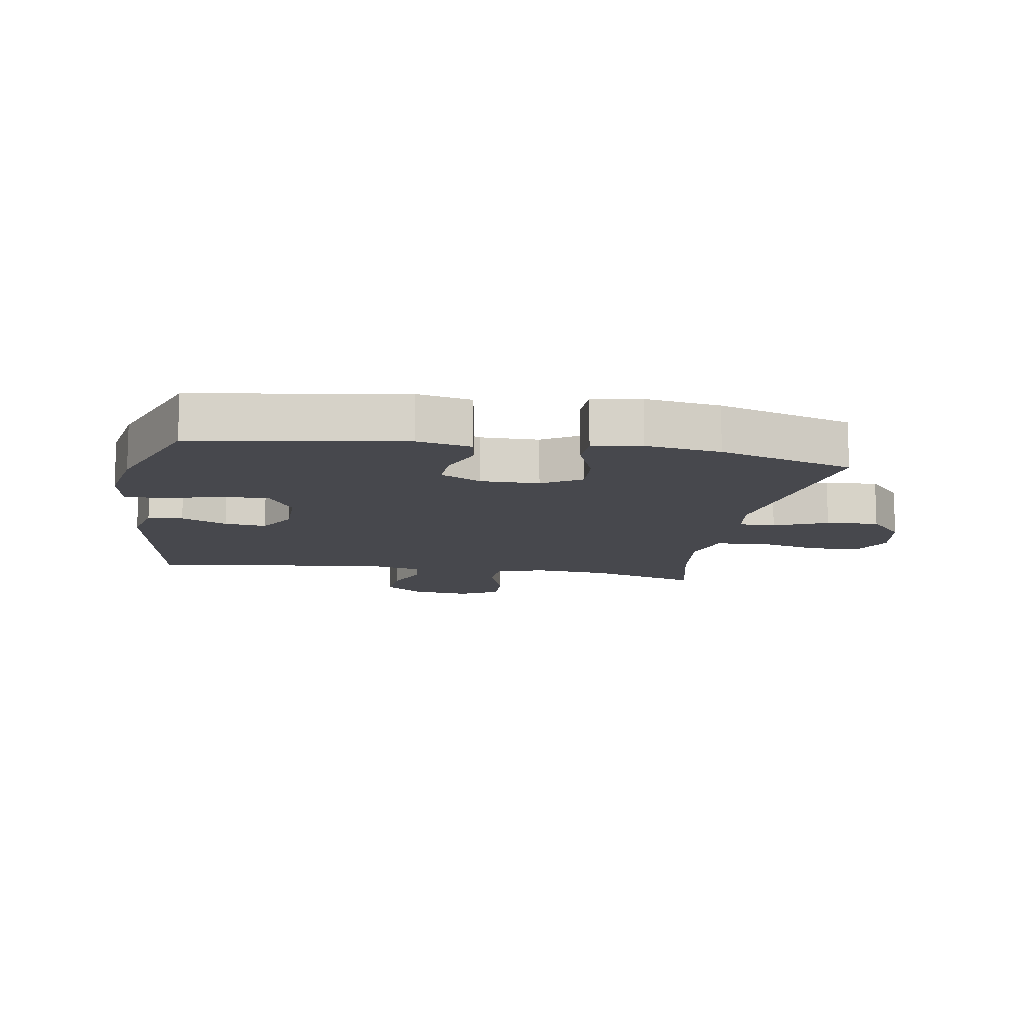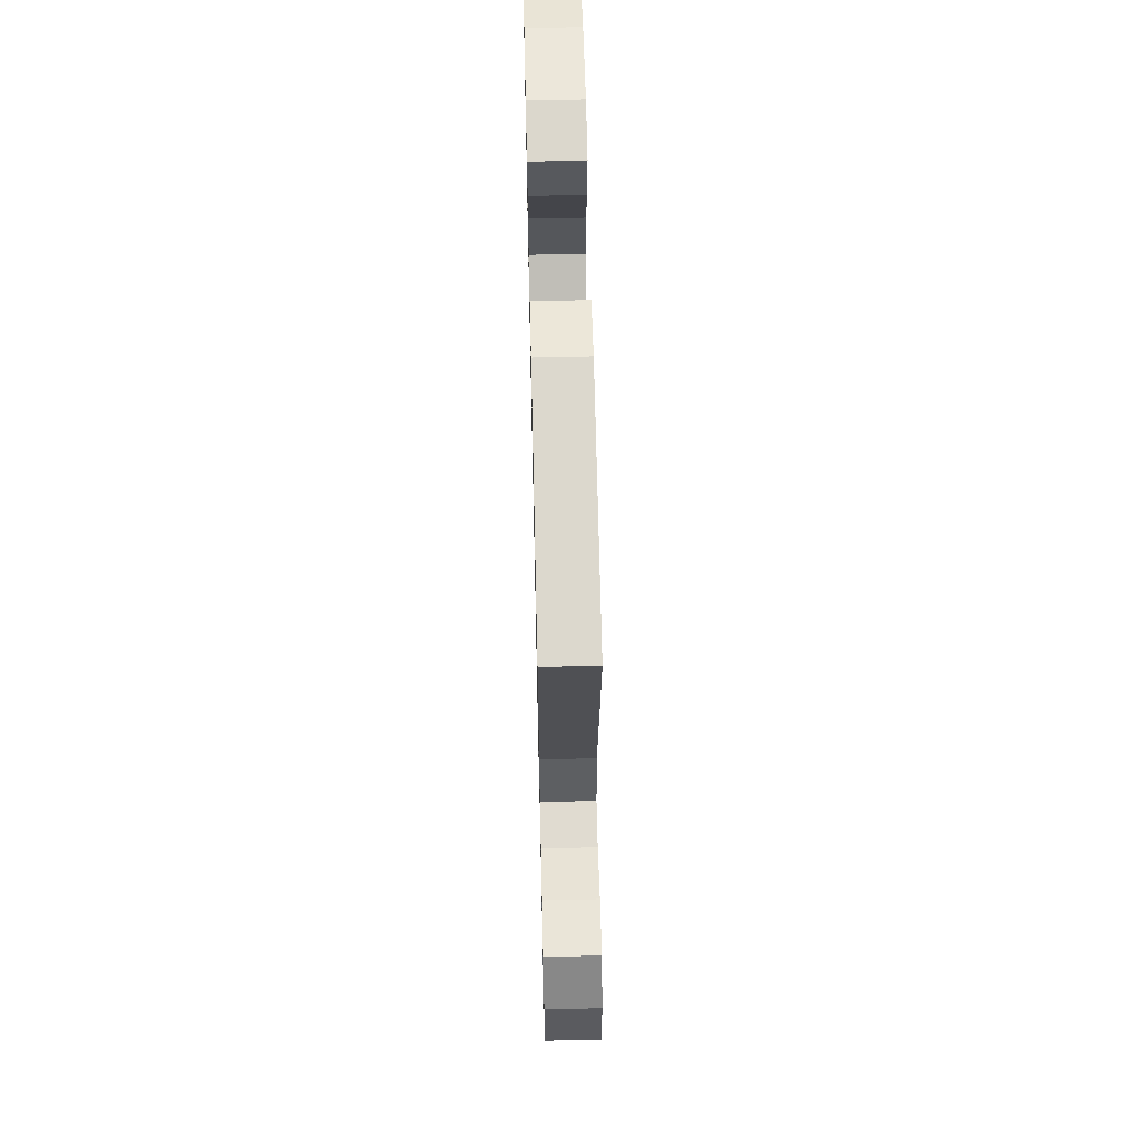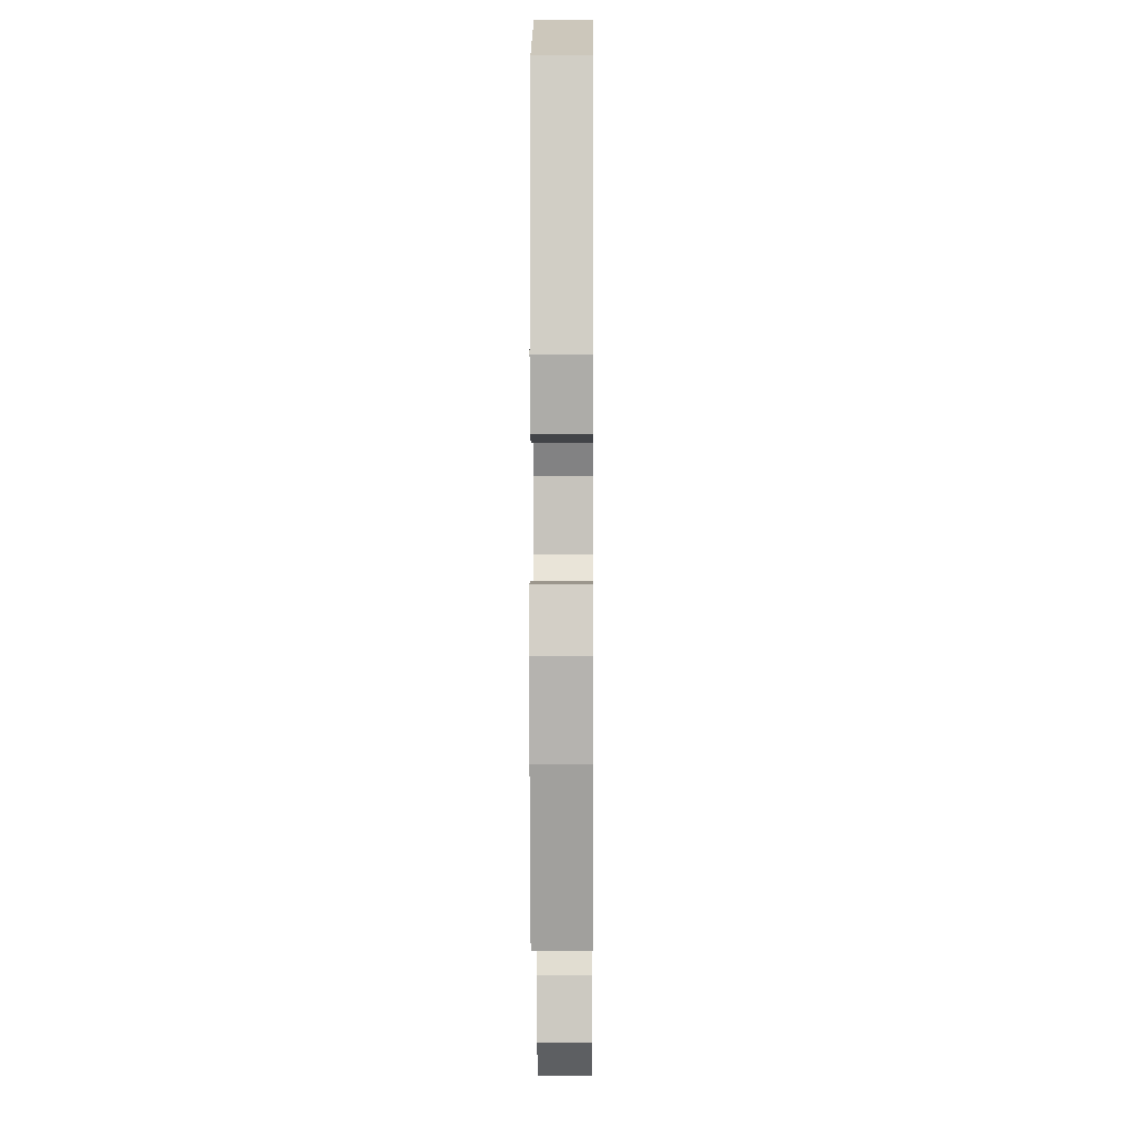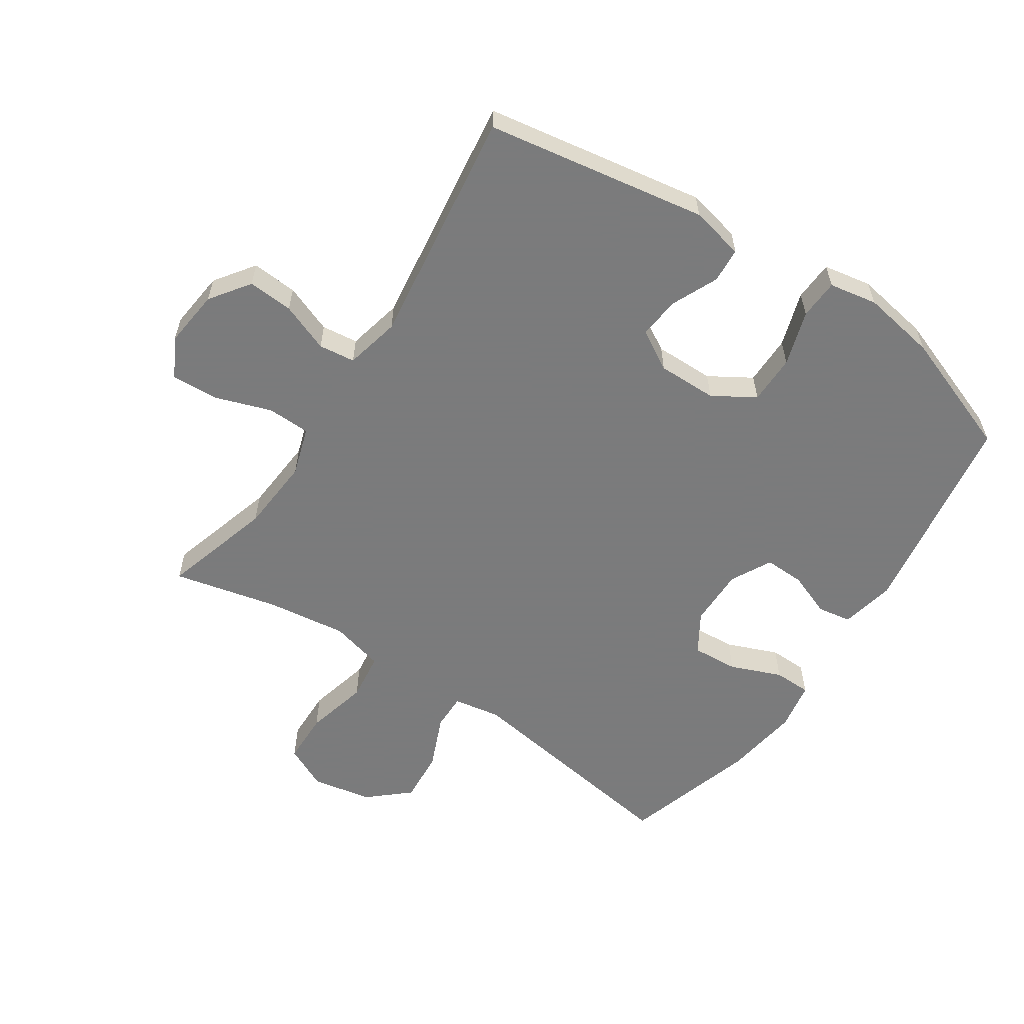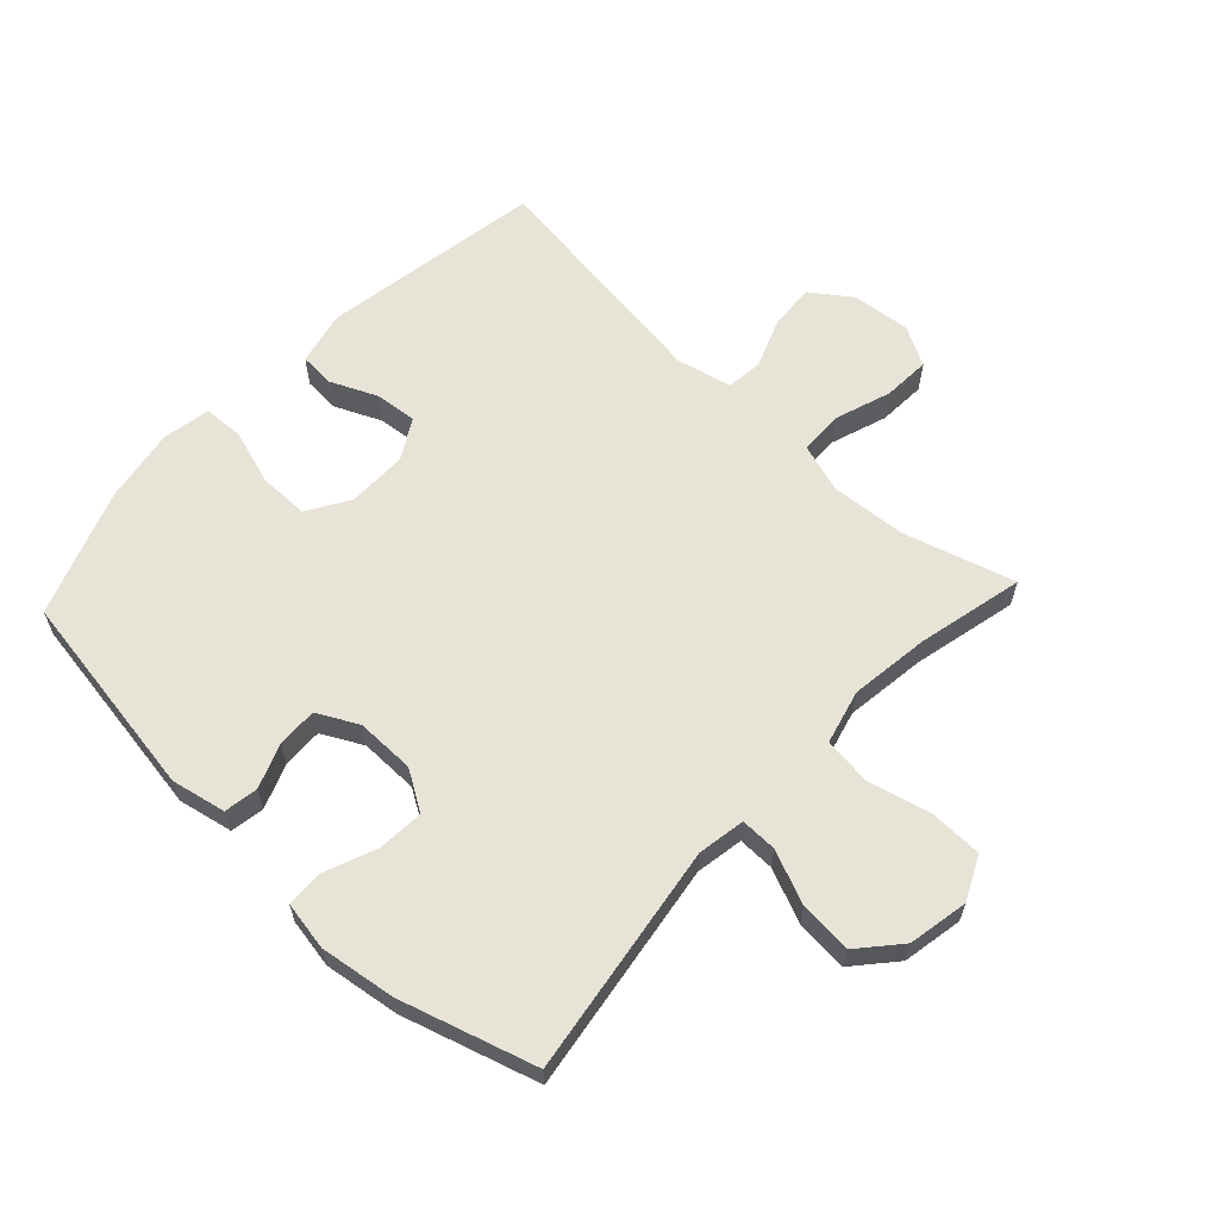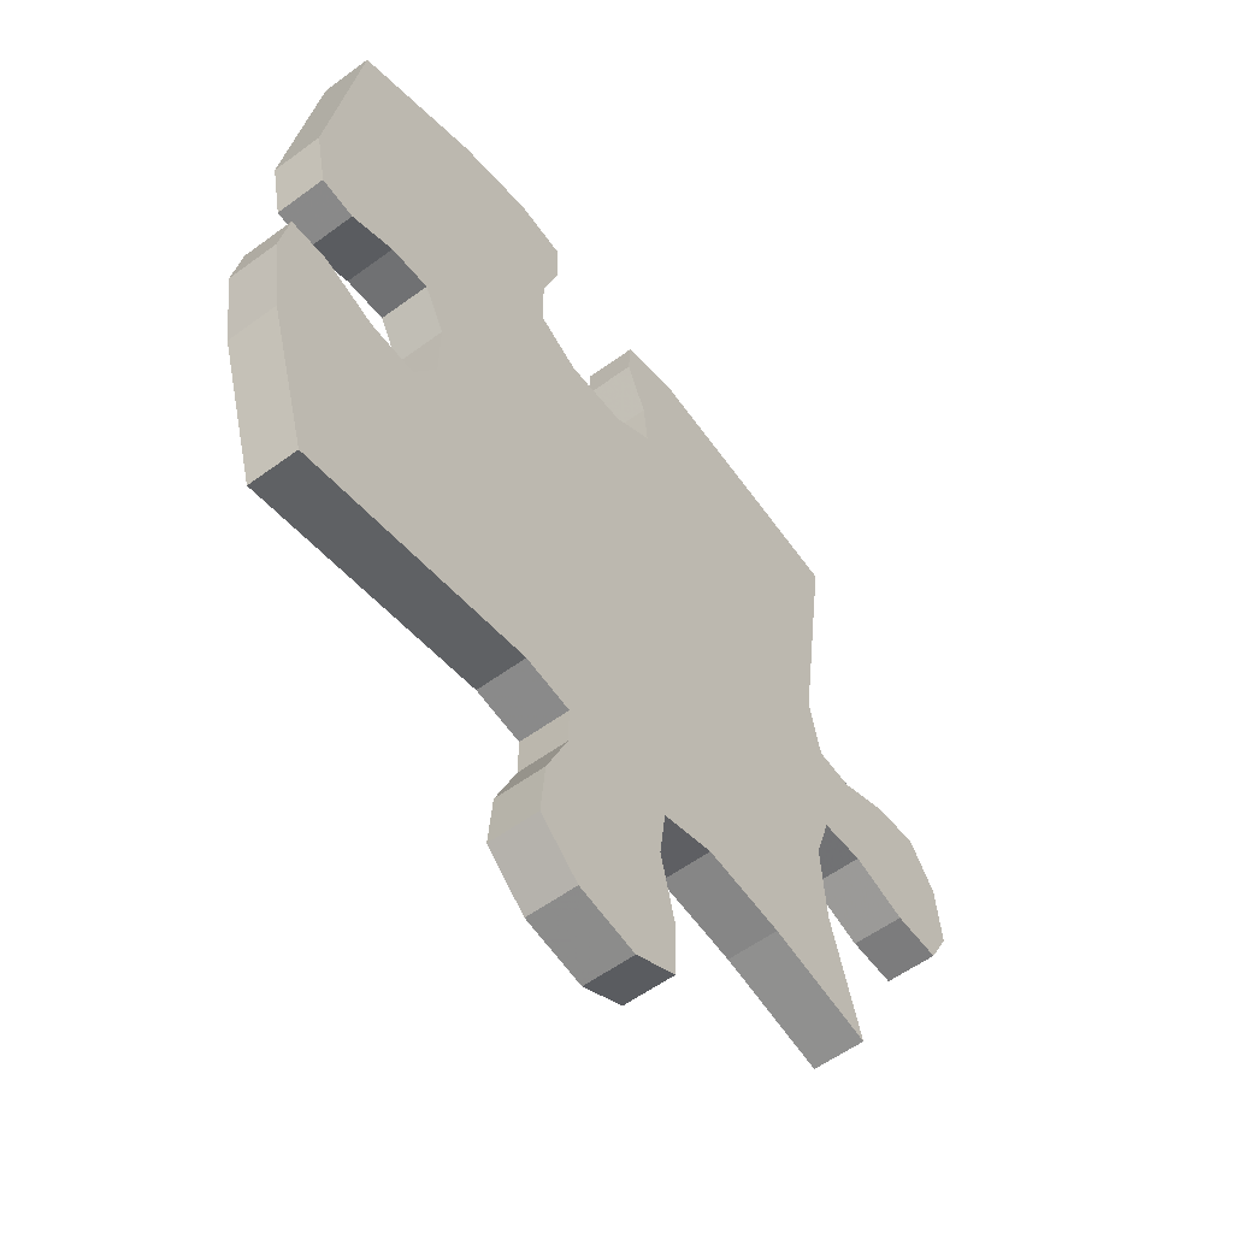
<metadata>
{"format":"obj","ext":"obj","renderer":"f3d","projection":"perspective","resolution":1024,"background":"white","views":[{"elev":-11.8,"azim":80.2,"up":"+Y"},{"elev":63.0,"azim":-91.3,"up":"+Z"},{"elev":1.6,"azim":90.4,"up":"+Z"},{"elev":-58.4,"azim":-33.7,"up":"+Y"},{"elev":62.2,"azim":133.0,"up":"+Y"},{"elev":-56.6,"azim":127.5,"up":"+Z"}]}
</metadata>
<code>
v 0.5 0.07 -0.5
v 0.131 0.07 -0.445
v 0.055 0.07 -0.458
v 0.056 0.07 -0.516
v 0.092 0.07 -0.601
v 0.099 0.07 -0.685
v 0.034 0.07 -0.742
v -0.062 0.07 -0.76
v -0.131 0.07 -0.727
v -0.133 0.07 -0.644
v -0.108 0.07 -0.543
v -0.118 0.07 -0.466
v -0.204 0.07 -0.444
v -0.332 0.07 -0.461
v -0.5 0.07 -0.5
v -0.448 0.07 -0.323
v -0.439 0.07 -0.203
v -0.464 0.07 -0.125
v -0.533 0.07 -0.123
v -0.623 0.07 -0.154
v -0.698 0.07 -0.158
v -0.732 0.07 -0.095
v -0.722 0.07 -0.002
v -0.677 0.07 0.061
v -0.604 0.07 0.056
v -0.526 0.07 0.026
v -0.468 0.07 0.033
v -0.448 0.07 0.121
v -0.5 0.07 0.5
v -0.147 0.07 0.559
v -0.061 0.07 0.54
v -0.057 0.07 0.484
v -0.09 0.07 0.41
v -0.097 0.07 0.343
v -0.033 0.07 0.306
v 0.062 0.07 0.307
v 0.129 0.07 0.348
v 0.129 0.07 0.427
v 0.101 0.07 0.515
v 0.104 0.07 0.579
v 0.181 0.07 0.593
v 0.3 0.07 0.573
v 0.5 0.07 0.5
v 0.553 0.07 0.166
v 0.535 0.07 0.079
v 0.481 0.07 0.07
v 0.41 0.07 0.097
v 0.346 0.07 0.099
v 0.312 0.07 0.034
v 0.313 0.07 -0.06
v 0.352 0.07 -0.123
v 0.426 0.07 -0.118
v 0.508 0.07 -0.085
v 0.568 0.07 -0.086
v 0.582 0.07 -0.164
v 0.565 0.07 -0.284
v 0.5 0 -0.5
v 0.131 0 -0.445
v 0.055 0 -0.458
v 0.056 0 -0.516
v 0.092 0 -0.601
v 0.099 0 -0.685
v 0.034 0 -0.742
v -0.062 0 -0.76
v -0.131 0 -0.727
v -0.133 0 -0.644
v -0.108 0 -0.543
v -0.118 0 -0.466
v -0.204 0 -0.444
v -0.332 0 -0.461
v -0.5 0 -0.5
v -0.448 0 -0.323
v -0.439 0 -0.203
v -0.464 0 -0.125
v -0.533 0 -0.123
v -0.623 0 -0.154
v -0.698 0 -0.158
v -0.732 0 -0.095
v -0.722 0 -0.002
v -0.677 0 0.061
v -0.604 0 0.056
v -0.526 0 0.026
v -0.468 0 0.033
v -0.448 0 0.121
v -0.5 0 0.5
v -0.147 0 0.559
v -0.061 0 0.54
v -0.057 0 0.484
v -0.09 0 0.41
v -0.097 0 0.343
v -0.033 0 0.306
v 0.062 0 0.307
v 0.129 0 0.348
v 0.129 0 0.427
v 0.101 0 0.515
v 0.104 0 0.579
v 0.181 0 0.593
v 0.3 0 0.573
v 0.5 0 0.5
v 0.553 0 0.166
v 0.535 0 0.079
v 0.481 0 0.07
v 0.41 0 0.097
v 0.346 0 0.099
v 0.312 0 0.034
v 0.313 0 -0.06
v 0.352 0 -0.123
v 0.426 0 -0.118
v 0.508 0 -0.085
v 0.568 0 -0.086
v 0.582 0 -0.164
v 0.565 0 -0.284
f 56 1 2
f 55 56 2
f 54 55 2
f 53 54 2
f 52 53 2
f 51 52 2 3
f 50 51 3
f 49 50 3
f 45 46 47
f 44 45 47
f 43 44 47
f 42 43 47
f 41 42 47
f 40 41 47
f 39 40 47
f 38 39 47
f 37 38 47 48
f 36 37 48 49
f 31 32 33
f 30 31 33
f 29 30 33
f 28 29 33
f 27 28 33 34
f 24 25 26
f 23 24 26
f 22 23 26
f 21 22 26
f 20 21 26
f 19 20 26
f 18 19 26 27
f 27 34 35
f 18 27 35
f 17 18 35
f 14 15 16
f 35 36 49
f 17 35 49
f 16 17 49
f 14 16 49
f 13 14 49
f 9 10 11
f 8 9 11
f 7 8 11
f 6 7 11
f 5 6 11
f 4 5 11
f 12 13 49 3
f 3 4 11 12
f 58 57 112
f 58 112 111
f 58 111 110
f 58 110 109
f 58 109 108
f 59 58 108 107
f 59 107 106
f 59 106 105
f 103 102 101
f 103 101 100
f 103 100 99
f 103 99 98
f 103 98 97
f 103 97 96
f 103 96 95
f 103 95 94
f 104 103 94 93
f 105 104 93 92
f 89 88 87
f 89 87 86
f 89 86 85
f 89 85 84
f 90 89 84 83
f 82 81 80
f 82 80 79
f 82 79 78
f 82 78 77
f 82 77 76
f 82 76 75
f 83 82 75 74
f 91 90 83
f 91 83 74
f 91 74 73
f 72 71 70
f 105 92 91
f 105 91 73
f 105 73 72
f 105 72 70
f 105 70 69
f 67 66 65
f 67 65 64
f 67 64 63
f 67 63 62
f 67 62 61
f 67 61 60
f 59 105 69 68
f 68 67 60 59
f 1 57 58 2
f 2 58 59 3
f 3 59 60 4
f 4 60 61 5
f 5 61 62 6
f 6 62 63 7
f 7 63 64 8
f 8 64 65 9
f 9 65 66 10
f 10 66 67 11
f 11 67 68 12
f 12 68 69 13
f 13 69 70 14
f 14 70 71 15
f 15 71 72 16
f 16 72 73 17
f 17 73 74 18
f 18 74 75 19
f 19 75 76 20
f 20 76 77 21
f 21 77 78 22
f 22 78 79 23
f 23 79 80 24
f 24 80 81 25
f 25 81 82 26
f 26 82 83 27
f 27 83 84 28
f 28 84 85 29
f 29 85 86 30
f 30 86 87 31
f 31 87 88 32
f 32 88 89 33
f 33 89 90 34
f 34 90 91 35
f 35 91 92 36
f 36 92 93 37
f 37 93 94 38
f 38 94 95 39
f 39 95 96 40
f 40 96 97 41
f 41 97 98 42
f 42 98 99 43
f 43 99 100 44
f 44 100 101 45
f 45 101 102 46
f 46 102 103 47
f 47 103 104 48
f 48 104 105 49
f 49 105 106 50
f 50 106 107 51
f 51 107 108 52
f 52 108 109 53
f 53 109 110 54
f 54 110 111 55
f 55 111 112 56
f 56 112 57 1

</code>
